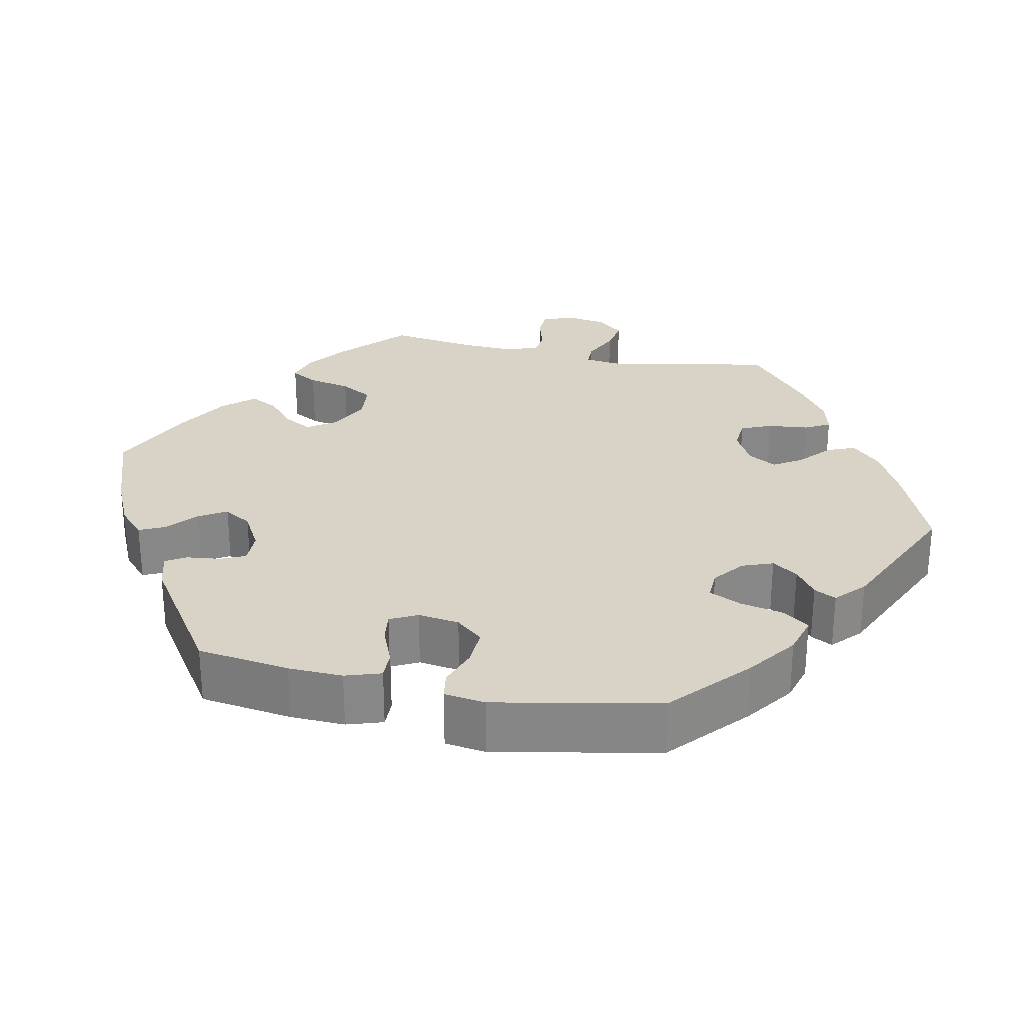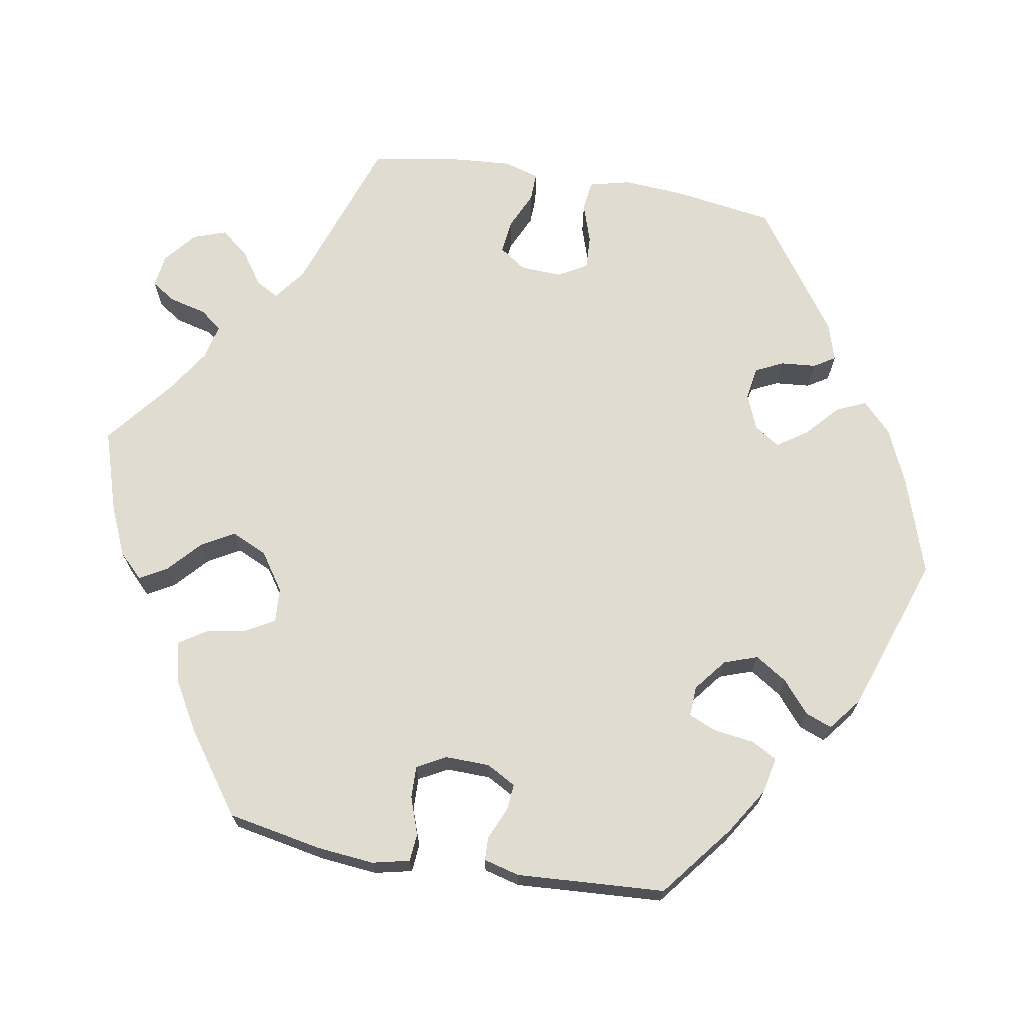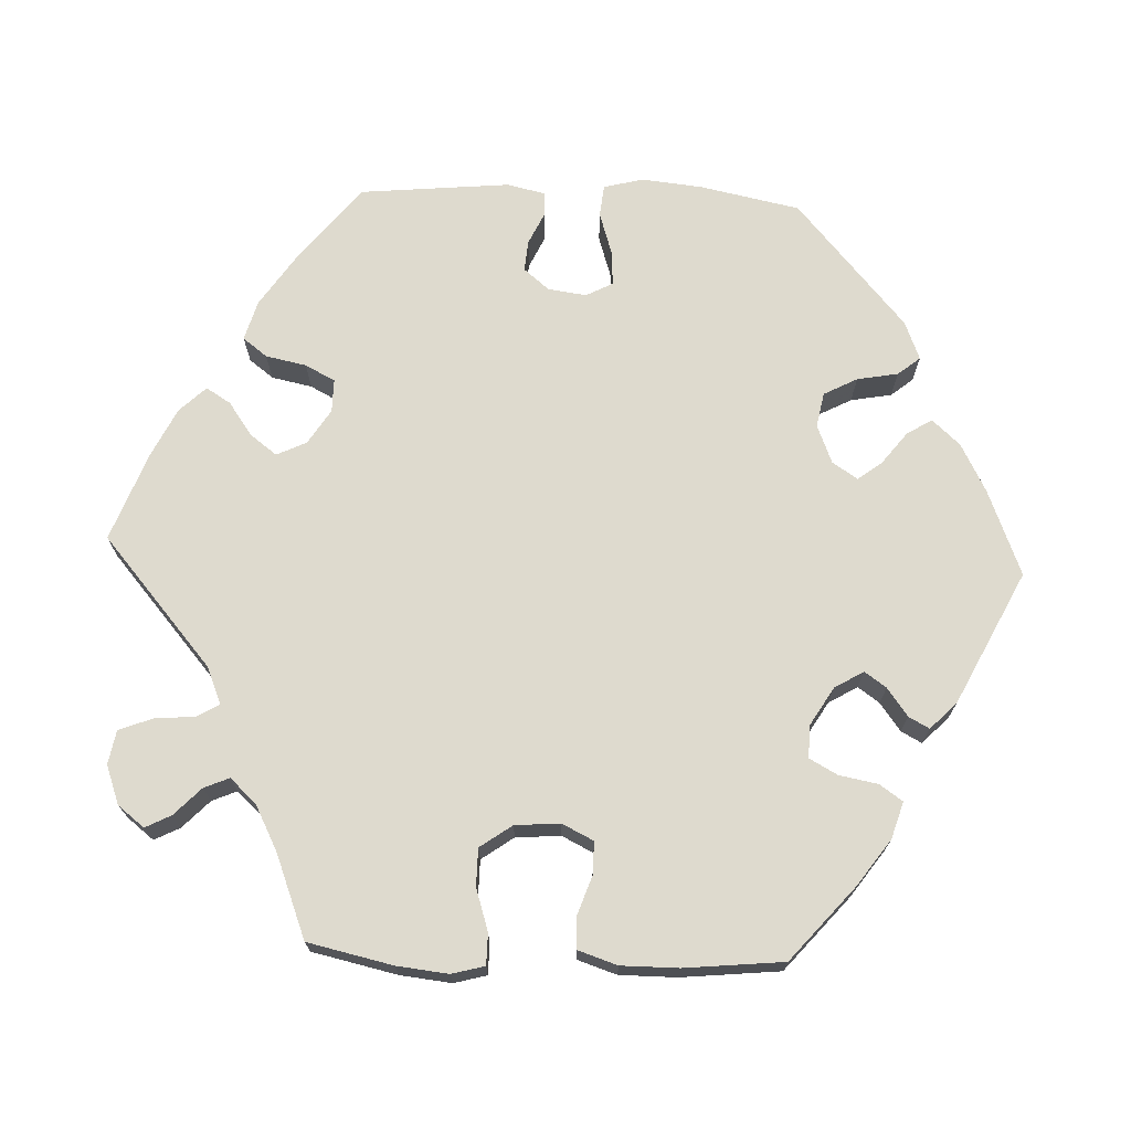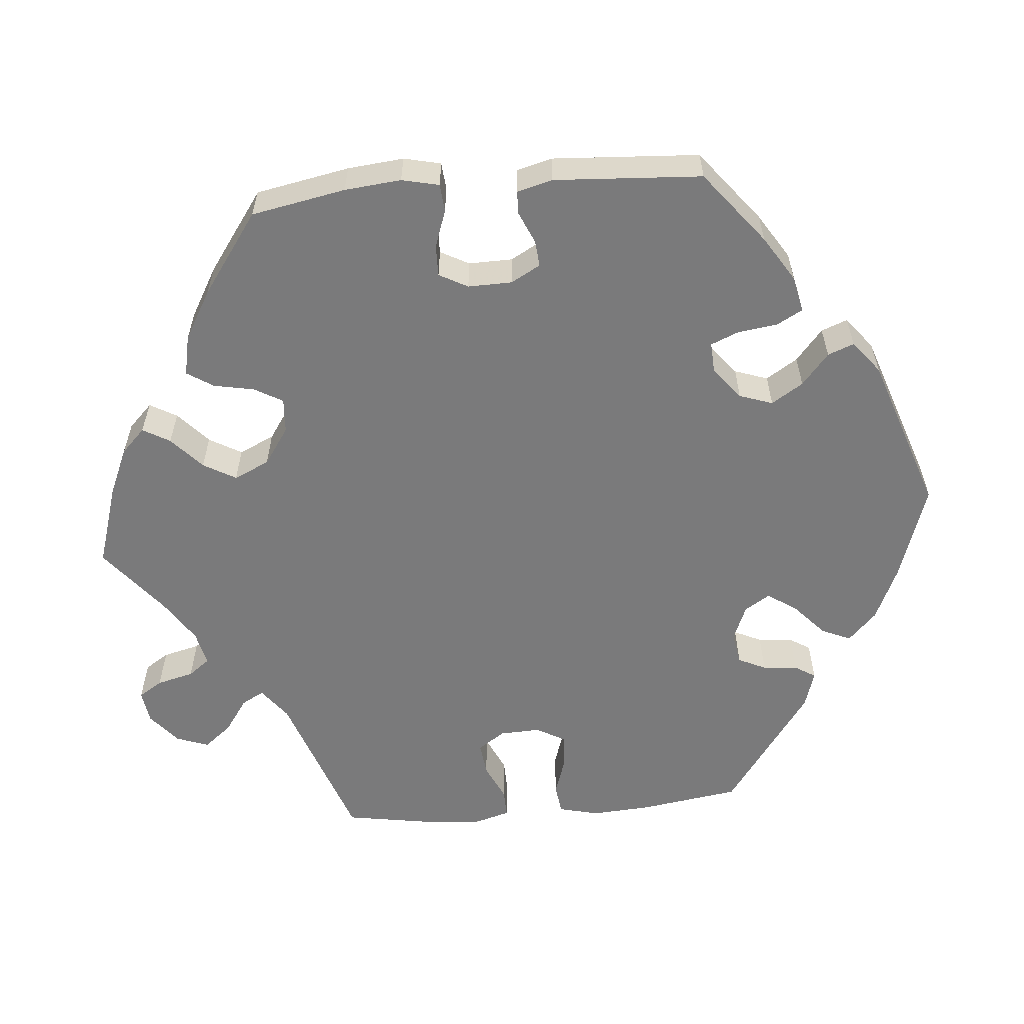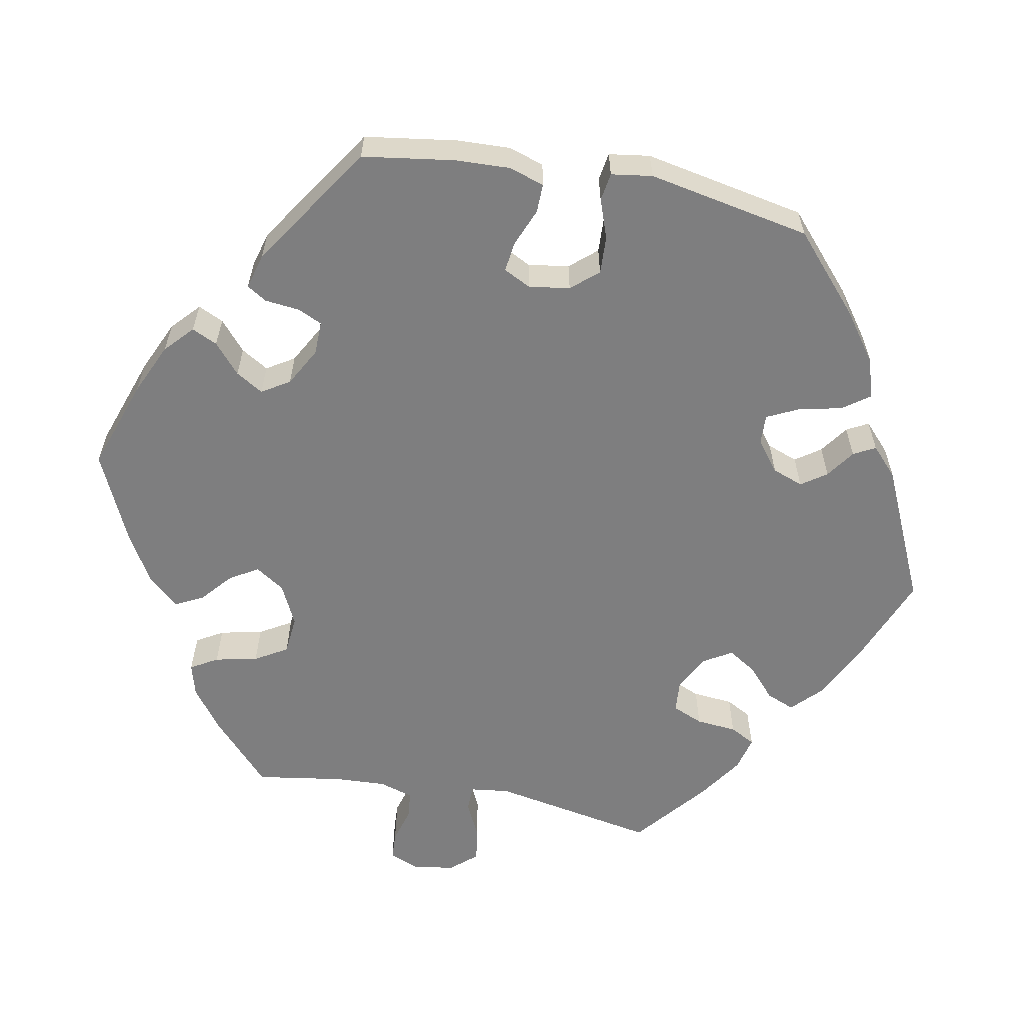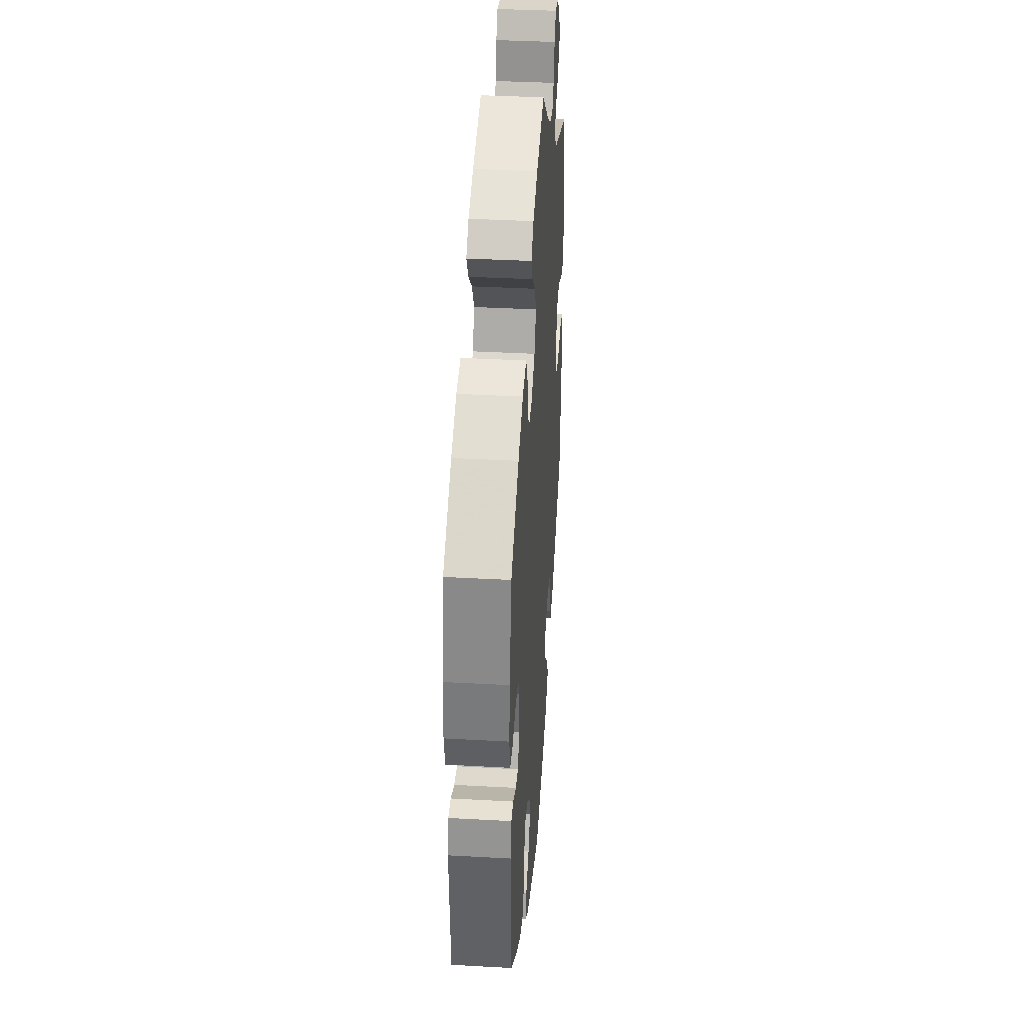
<metadata>
{"format":"obj","ext":"obj","renderer":"f3d","projection":"perspective","resolution":1024,"background":"white","views":[{"elev":27.8,"azim":161.7,"up":"+Y"},{"elev":69.6,"azim":99.9,"up":"+Y"},{"elev":71.2,"azim":32.4,"up":"+Y"},{"elev":-58.1,"azim":95.1,"up":"+Y"},{"elev":-59.4,"azim":139.4,"up":"+Y"},{"elev":37.0,"azim":94.1,"up":"+Z"}]}
</metadata>
<code>
v 0.523 0.07 0.167
v 0.53 0.07 0.094
v 0.519 0.07 0.046
v 0.483 0.07 0.043
v 0.435 0.07 0.06
v 0.394 0.07 0.061
v 0.374 0.07 0.024
v 0.375 0.07 -0.033
v 0.396 0.07 -0.071
v 0.43 0.07 -0.068
v 0.471 0.07 -0.05
v 0.501 0.07 -0.051
v 0.513 0.07 -0.097
v 0.501 0.07 -0.288
v 0.407 0.07 -0.362
v 0.348 0.07 -0.399
v 0.301 0.07 -0.409
v 0.283 0.07 -0.376
v 0.276 0.07 -0.324
v 0.261 0.07 -0.288
v 0.222 0.07 -0.29
v 0.18 0.07 -0.323
v 0.165 0.07 -0.366
v 0.191 0.07 -0.407
v 0.232 0.07 -0.442
v 0.245 0.07 -0.476
v 0.203 0.07 -0.509
v 0.001 0.07 -0.578
v -0.124 0.07 -0.536
v -0.195 0.07 -0.504
v -0.233 0.07 -0.467
v -0.216 0.07 -0.429
v -0.174 0.07 -0.391
v -0.148 0.07 -0.353
v -0.169 0.07 -0.32
v -0.215 0.07 -0.301
v -0.257 0.07 -0.308
v -0.274 0.07 -0.344
v -0.278 0.07 -0.389
v -0.295 0.07 -0.416
v -0.343 0.07 -0.401
v -0.501 0.07 -0.288
v -0.52 0.07 -0.159
v -0.525 0.07 -0.081
v -0.512 0.07 -0.029
v -0.473 0.07 -0.024
v -0.422 0.07 -0.041
v -0.379 0.07 -0.043
v -0.358 0.07 -0.006
v -0.36 0.07 0.047
v -0.384 0.07 0.082
v -0.427 0.07 0.077
v -0.475 0.07 0.055
v -0.512 0.07 0.054
v -0.525 0.07 0.099
v -0.52 0.07 0.169
v -0.5 0.07 0.289
v -0.295 0.07 0.36
v -0.254 0.07 0.391
v -0.27 0.07 0.42
v -0.313 0.07 0.45
v -0.342 0.07 0.486
v -0.327 0.07 0.528
v -0.286 0.07 0.562
v -0.243 0.07 0.568
v -0.223 0.07 0.537
v -0.211 0.07 0.489
v -0.19 0.07 0.461
v -0.145 0.07 0.471
v -0.089 0.07 0.507
v 0 0.07 0.578
v 0.107 0.07 0.544
v 0.168 0.07 0.517
v 0.199 0.07 0.486
v 0.179 0.07 0.451
v 0.137 0.07 0.413
v 0.113 0.07 0.371
v 0.134 0.07 0.325
v 0.182 0.07 0.292
v 0.227 0.07 0.289
v 0.248 0.07 0.326
v 0.258 0.07 0.378
v 0.28 0.07 0.412
v 0.332 0.07 0.401
v 0.396 0.07 0.364
v 0.5 0.07 0.289
v 0.523 0 0.167
v 0.53 0 0.094
v 0.519 0 0.046
v 0.483 0 0.043
v 0.435 0 0.06
v 0.394 0 0.061
v 0.374 0 0.024
v 0.375 0 -0.033
v 0.396 0 -0.071
v 0.43 0 -0.068
v 0.471 0 -0.05
v 0.501 0 -0.051
v 0.513 0 -0.097
v 0.501 0 -0.288
v 0.407 0 -0.362
v 0.348 0 -0.399
v 0.301 0 -0.409
v 0.283 0 -0.376
v 0.276 0 -0.324
v 0.261 0 -0.288
v 0.222 0 -0.29
v 0.18 0 -0.323
v 0.165 0 -0.366
v 0.191 0 -0.407
v 0.232 0 -0.442
v 0.245 0 -0.476
v 0.203 0 -0.509
v 0.001 0 -0.578
v -0.124 0 -0.536
v -0.195 0 -0.504
v -0.233 0 -0.467
v -0.216 0 -0.429
v -0.174 0 -0.391
v -0.148 0 -0.353
v -0.169 0 -0.32
v -0.215 0 -0.301
v -0.257 0 -0.308
v -0.274 0 -0.344
v -0.278 0 -0.389
v -0.295 0 -0.416
v -0.343 0 -0.401
v -0.501 0 -0.288
v -0.52 0 -0.159
v -0.525 0 -0.081
v -0.512 0 -0.029
v -0.473 0 -0.024
v -0.422 0 -0.041
v -0.379 0 -0.043
v -0.358 0 -0.006
v -0.36 0 0.047
v -0.384 0 0.082
v -0.427 0 0.077
v -0.475 0 0.055
v -0.512 0 0.054
v -0.525 0 0.099
v -0.52 0 0.169
v -0.5 0 0.289
v -0.295 0 0.36
v -0.254 0 0.391
v -0.27 0 0.42
v -0.313 0 0.45
v -0.342 0 0.486
v -0.327 0 0.528
v -0.286 0 0.562
v -0.243 0 0.568
v -0.223 0 0.537
v -0.211 0 0.489
v -0.19 0 0.461
v -0.145 0 0.471
v -0.089 0 0.507
v 0 0 0.578
v 0.107 0 0.544
v 0.168 0 0.517
v 0.199 0 0.486
v 0.179 0 0.451
v 0.137 0 0.413
v 0.113 0 0.371
v 0.134 0 0.325
v 0.182 0 0.292
v 0.227 0 0.289
v 0.248 0 0.326
v 0.258 0 0.378
v 0.28 0 0.412
v 0.332 0 0.401
v 0.396 0 0.364
v 0.5 0 0.289
f 81 82 83 84
f 80 81 84 85
f 73 74 75 76
f 73 76 77
f 70 71 72 73
f 69 70 73 77
f 68 69 77 78
f 64 65 66 67
f 64 67 68
f 63 64 68
f 60 61 62 63
f 59 60 63 68
f 55 56 57 58
f 55 58 59
f 52 53 54 55
f 51 52 55 59
f 50 51 59 68
f 44 45 46 47
f 44 47 48
f 43 44 48
f 42 43 48
f 41 42 48 49
f 38 39 40 41
f 37 38 41 49
f 30 31 32 33
f 30 33 34
f 29 30 34
f 28 29 34
f 27 28 34 35
f 24 25 26 27
f 23 24 27 35
f 16 17 18 19
f 16 19 20
f 15 16 20
f 14 15 20
f 13 14 20
f 10 11 12 13
f 9 10 13 20
f 8 9 20 21
f 2 3 4 5
f 2 5 6
f 1 2 6
f 80 85 86 1
f 50 68 78 79
f 36 37 49 50
f 22 23 35 36
f 7 8 21 22
f 6 7 22 36
f 36 50 79 80
f 1 6 36 80
f 170 169 168 167
f 171 170 167 166
f 162 161 160 159
f 163 162 159
f 159 158 157 156
f 163 159 156 155
f 164 163 155 154
f 153 152 151 150
f 154 153 150
f 154 150 149
f 149 148 147 146
f 154 149 146 145
f 144 143 142 141
f 145 144 141
f 141 140 139 138
f 145 141 138 137
f 154 145 137 136
f 133 132 131 130
f 134 133 130
f 134 130 129
f 134 129 128
f 135 134 128 127
f 127 126 125 124
f 135 127 124 123
f 119 118 117 116
f 120 119 116
f 120 116 115
f 120 115 114
f 121 120 114 113
f 113 112 111 110
f 121 113 110 109
f 105 104 103 102
f 106 105 102
f 106 102 101
f 106 101 100
f 106 100 99
f 99 98 97 96
f 106 99 96 95
f 107 106 95 94
f 91 90 89 88
f 92 91 88
f 92 88 87
f 87 172 171 166
f 165 164 154 136
f 136 135 123 122
f 122 121 109 108
f 108 107 94 93
f 122 108 93 92
f 166 165 136 122
f 166 122 92 87
f 1 87 88 2
f 2 88 89 3
f 3 89 90 4
f 4 90 91 5
f 5 91 92 6
f 6 92 93 7
f 7 93 94 8
f 8 94 95 9
f 9 95 96 10
f 10 96 97 11
f 11 97 98 12
f 12 98 99 13
f 13 99 100 14
f 14 100 101 15
f 15 101 102 16
f 16 102 103 17
f 17 103 104 18
f 18 104 105 19
f 19 105 106 20
f 20 106 107 21
f 21 107 108 22
f 22 108 109 23
f 23 109 110 24
f 24 110 111 25
f 25 111 112 26
f 26 112 113 27
f 27 113 114 28
f 28 114 115 29
f 29 115 116 30
f 30 116 117 31
f 31 117 118 32
f 32 118 119 33
f 33 119 120 34
f 34 120 121 35
f 35 121 122 36
f 36 122 123 37
f 37 123 124 38
f 38 124 125 39
f 39 125 126 40
f 40 126 127 41
f 41 127 128 42
f 42 128 129 43
f 43 129 130 44
f 44 130 131 45
f 45 131 132 46
f 46 132 133 47
f 47 133 134 48
f 48 134 135 49
f 49 135 136 50
f 50 136 137 51
f 51 137 138 52
f 52 138 139 53
f 53 139 140 54
f 54 140 141 55
f 55 141 142 56
f 56 142 143 57
f 57 143 144 58
f 58 144 145 59
f 59 145 146 60
f 60 146 147 61
f 61 147 148 62
f 62 148 149 63
f 63 149 150 64
f 64 150 151 65
f 65 151 152 66
f 66 152 153 67
f 67 153 154 68
f 68 154 155 69
f 69 155 156 70
f 70 156 157 71
f 71 157 158 72
f 72 158 159 73
f 73 159 160 74
f 74 160 161 75
f 75 161 162 76
f 76 162 163 77
f 77 163 164 78
f 78 164 165 79
f 79 165 166 80
f 80 166 167 81
f 81 167 168 82
f 82 168 169 83
f 83 169 170 84
f 84 170 171 85
f 85 171 172 86
f 86 172 87 1

</code>
